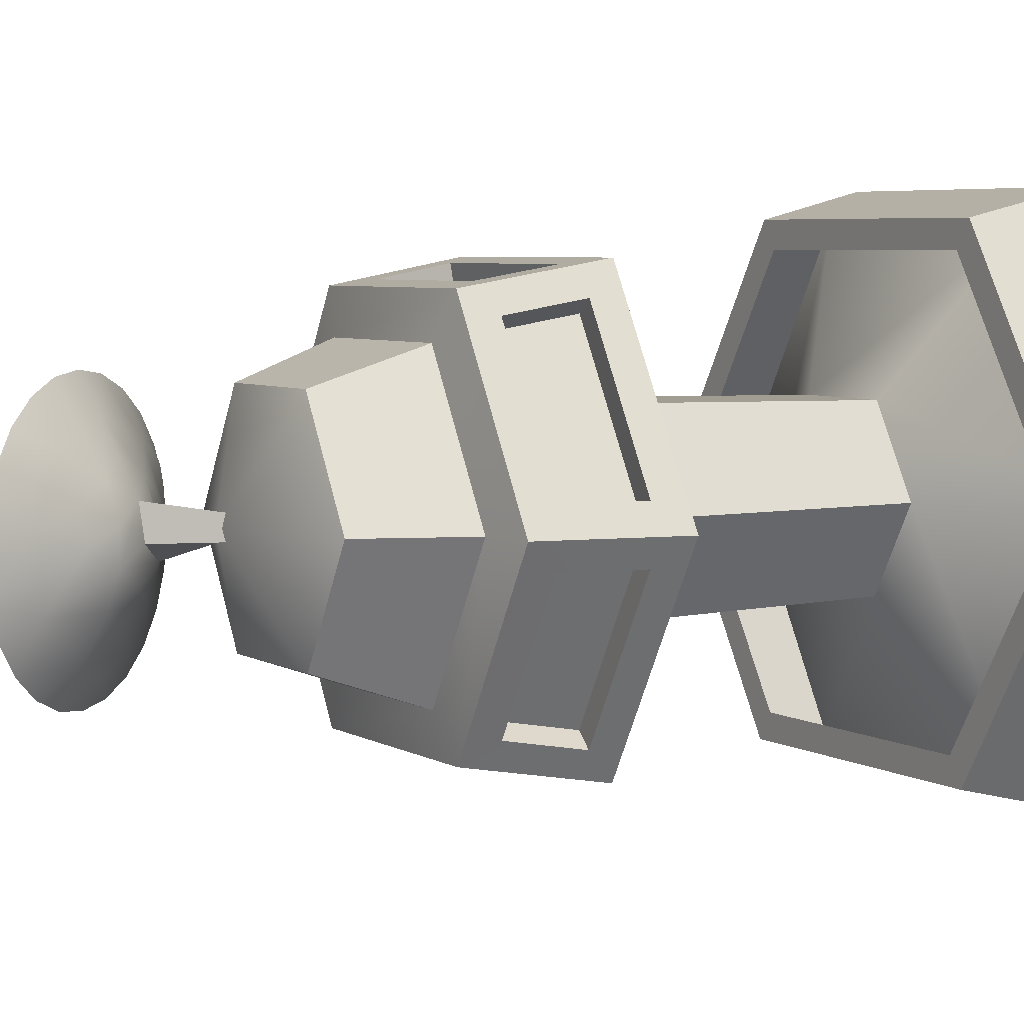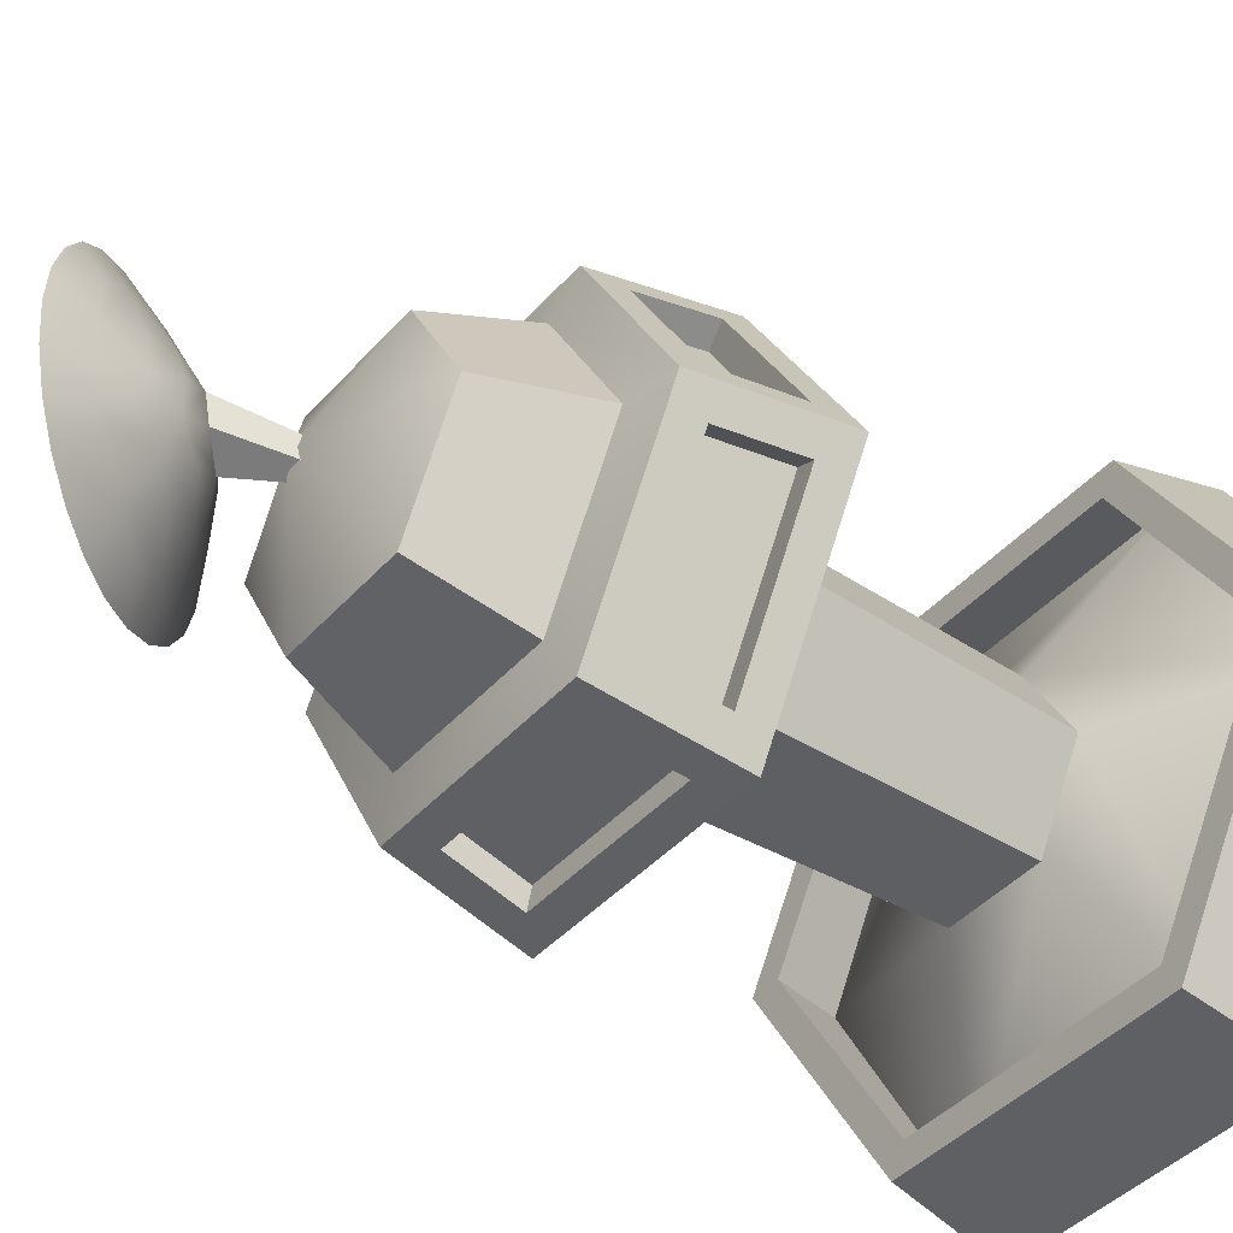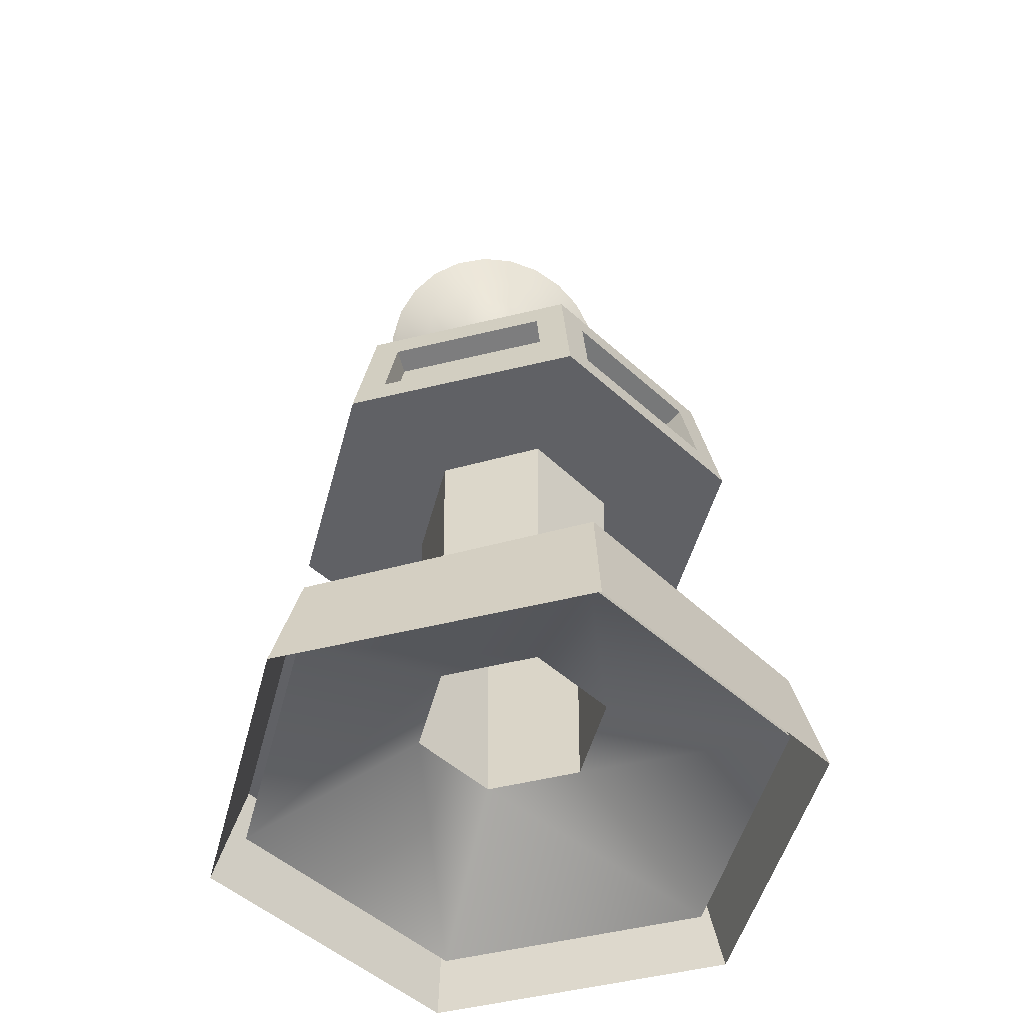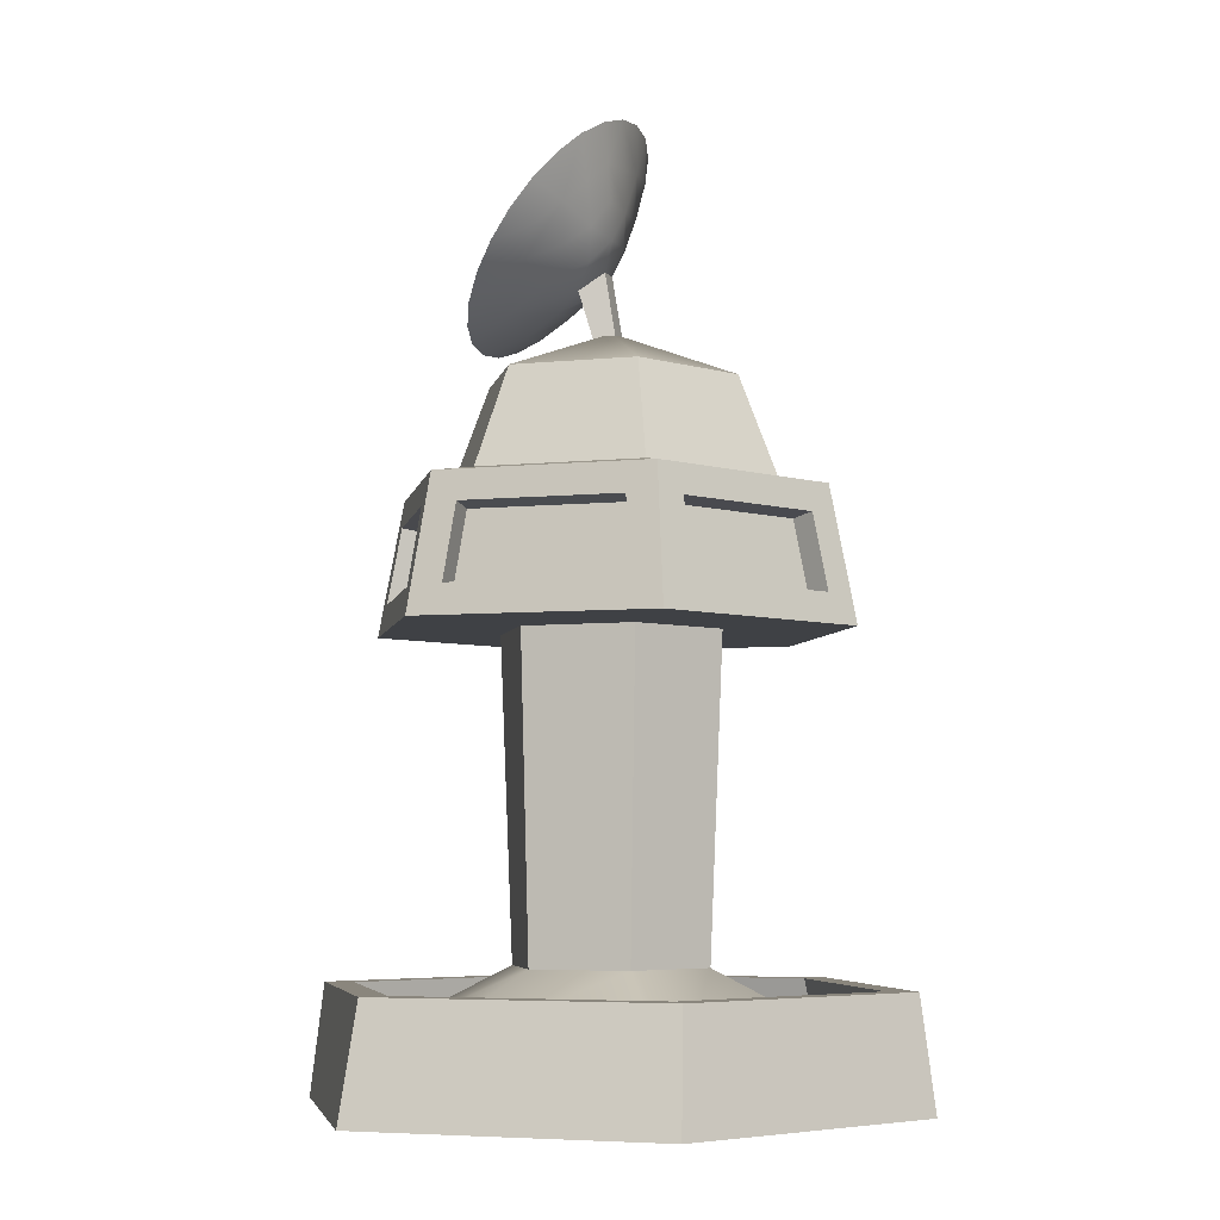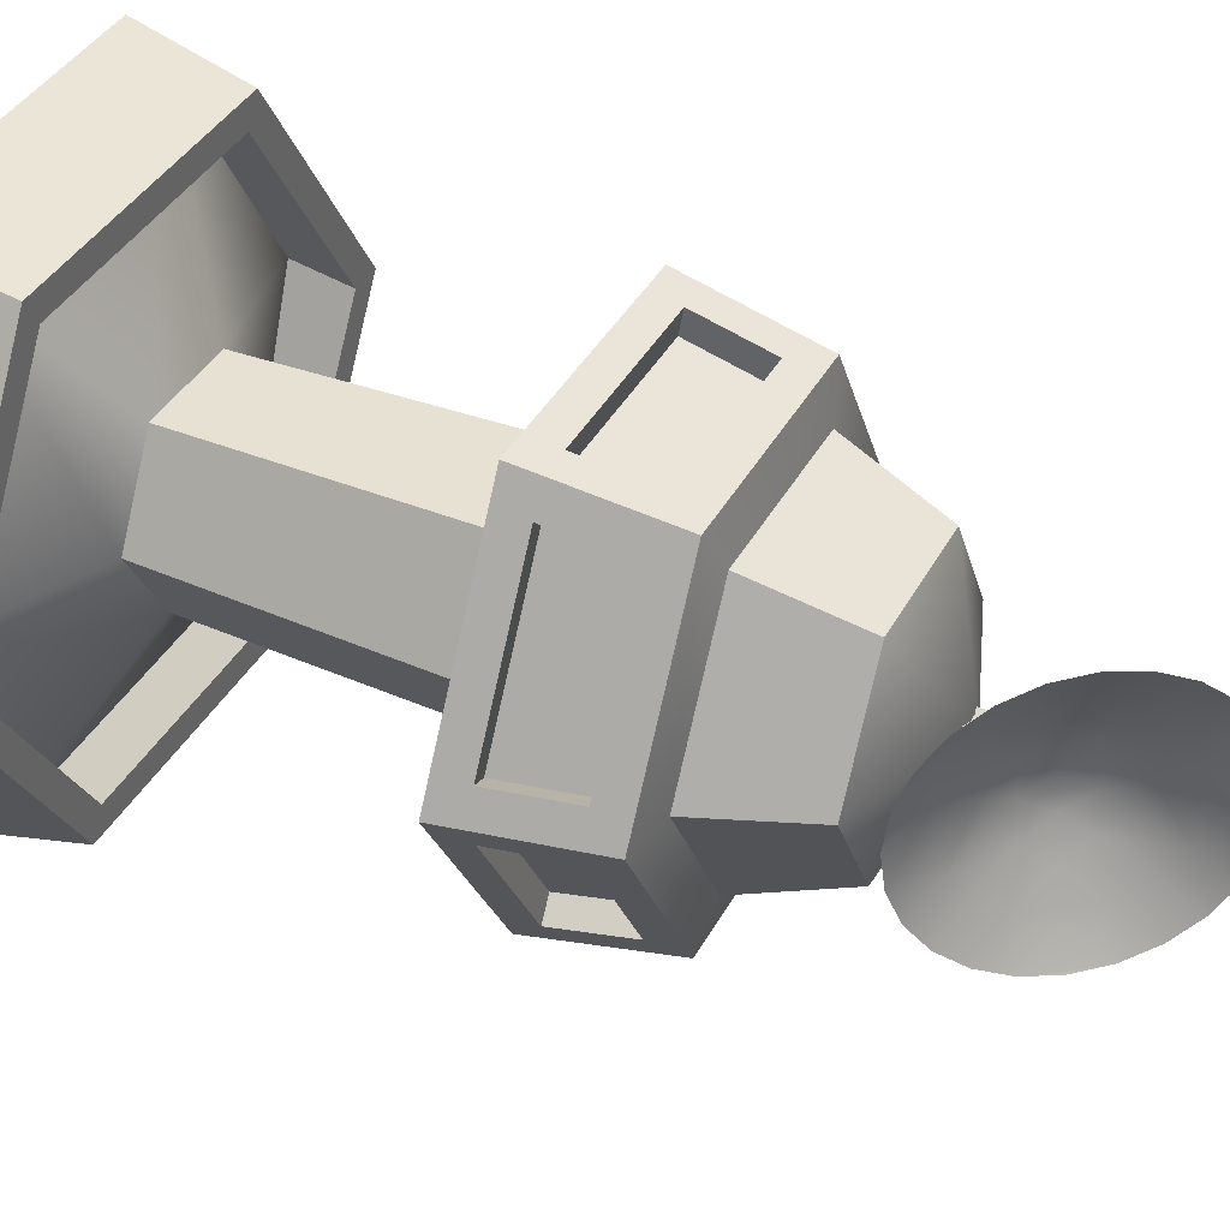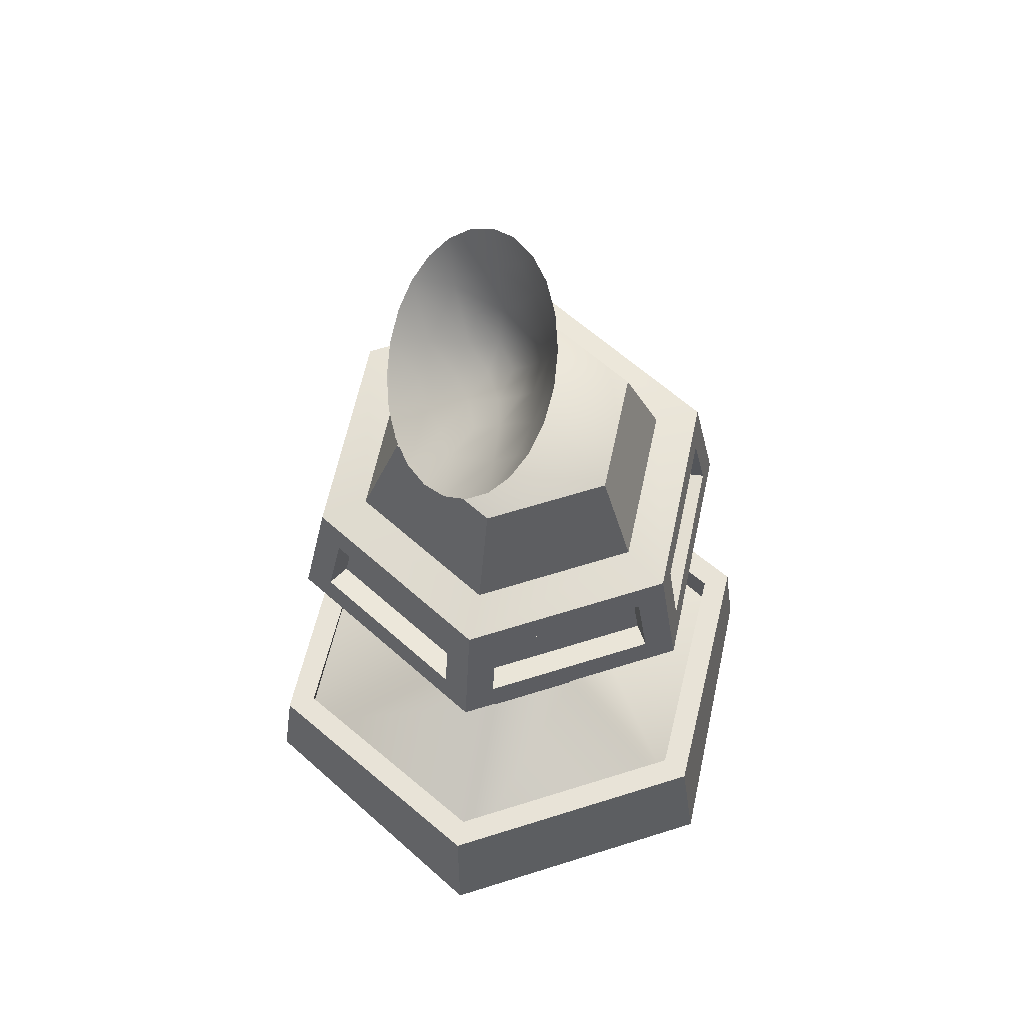
<metadata>
{"format":"obj","ext":"obj","renderer":"f3d","projection":"perspective","resolution":1024,"background":"white","views":[{"elev":5.3,"azim":-120.3,"up":"+Z"},{"elev":-41.5,"azim":-127.0,"up":"+Z"},{"elev":-50.1,"azim":-104.7,"up":"+Y"},{"elev":-5.6,"azim":-160.9,"up":"+Y"},{"elev":39.7,"azim":116.5,"up":"+Z"},{"elev":62.4,"azim":162.2,"up":"+Y"}]}
</metadata>
<code>
g default
v -2.317 113.3 6.458
v 13.27 92.25 6.458
v 5.477 102.8 -16.25
v 5.477 102.8 14.03
v 13.27 92.25 -8.681
v -2.317 113.3 -8.681
v 0.1885 98.88 -1.112
v -3.523 115 -1.112
v 0.9767 108.9 12
v 2.191 100.4 6.458
v -1.706 105.6 -4.896
v -1.706 105.6 2.673
v 9.976 96.7 12
v 14.48 90.61 -1.112
v 6.088 95.09 -4.896
v 6.088 95.09 2.673
v 9.976 96.7 -14.22
v 0.9767 108.9 -14.22
v 2.191 100.4 -8.681
v -2.163 109.4 -6.789
v -3.217 114.5 -5.03
v -2.89 110.1 0.7809
v -2.183 105.3 -1.112
v -2.734 109.6 -3.004
v -3.217 114.5 2.807
v -0.8872 111.4 9.594
v -0.6402 107 7.337
v -2.436 110.1 5.005
v 3.147 105.9 13.51
v 3.683 101.5 10.24
v -0.2346 102.6 4.566
v 1.313 104.1 8.79
v 0.6639 99.23 2.673
v -1.285 101.9 -3.004
v -1.285 101.9 0.7809
v 7.806 99.64 13.51
v 7.757 95.69 7.337
v 3.662 97.37 4.566
v 5.512 98.42 8.79
v 11.84 94.18 9.594
v 14.17 91.03 2.807
v 10.01 92.65 0.7809
v 10.16 93.08 5.005
v 14.17 91.03 -5.03
v 9.528 93.55 -6.789
v 5.611 94.73 -1.112
v 9.56 92.95 -3.004
v 2.612 96.59 -3.004
v 2.612 96.59 0.7809
v 11.84 94.18 -11.82
v 5.808 98.33 -11.45
v 3.662 97.37 -6.789
v 7.46 95.79 -9.12
v 7.806 99.64 -15.74
v 3.147 105.9 -15.74
v 1.308 104.4 -11.45
v 3.862 101.6 -13.34
v -0.8872 111.4 -11.82
v -0.2346 102.6 -6.789
v -0.6351 106.7 -9.12
v 0.6639 99.23 -4.896
v -1.225 90.54 1.225
v 1.225 90.54 1.225
v 0.6639 99.23 2.673
v 2.612 96.59 0.7809
v 0.1885 98.88 -1.112
v 2.612 96.59 -3.004
v -1.225 90.54 -1.225
v 1.225 90.54 -1.225
v 17.6 8.842 -30.49
v -17.6 8.842 -30.49
v -35.21 8.842 -6e-06
v -17.6 8.842 30.49
v 17.6 8.842 30.49
v 35.21 8.842 0
v 16.76 21.54 -27.47
v -16.76 21.54 -27.47
v -33.53 21.54 -3e-06
v -16.76 21.54 27.47
v 16.76 21.54 27.47
v 33.53 21.54 0
v 14.97 21.54 -24.37
v -14.97 21.54 -24.37
v -29.95 21.54 -3e-06
v -14.97 21.54 24.37
v 14.97 21.54 24.37
v 29.95 21.54 -0
v 15.73 13.77 -27.24
v -15.73 13.77 -27.24
v -31.45 13.77 -4e-06
v -15.73 13.77 27.24
v 15.73 13.77 27.24
v 31.45 13.77 0
v 5.603 23.67 -9.705
v -5.603 23.67 -9.705
v -11.21 23.67 -2e-06
v -5.603 23.67 9.705
v 5.603 23.67 9.705
v 11.21 23.67 -2e-06
v 6.35 59.49 -10.35
v -6.35 59.49 -10.35
v -12.7 59.49 -1e-06
v -6.35 59.49 10.35
v 6.35 59.49 10.35
v 12.7 59.49 -2e-06
v 13.67 59.55 -23.78
v -13.75 59.43 -23.73
v -27.43 59.36 0.04594
v -13.67 59.43 23.78
v 13.75 59.56 23.73
v 27.43 59.62 -0.04594
v 12.09 74.76 -21.12
v -12.28 74.65 -21.09
v -24.43 74.6 0.03995
v -12.21 74.66 21.13
v 12.16 74.76 21.08
v 24.3 74.81 -0.04168
v 9.318 75.68 -16.31
v -9.501 75.61 -16.29
v -18.89 75.57 0.03055
v -9.446 75.61 16.32
v 9.373 75.68 16.28
v 18.75 75.71 -0.03249
v 6.985 87 -12.44
v -7.376 86.91 -12.43
v -14.55 86.87 0.02755
v -7.334 86.91 12.46
v 7.027 87.01 12.42
v 14.17 87.05 -0.02056
v -0.1927 92.29 0.003203
v 9.906 62.89 -23.19
v -10.01 62.8 -23.15
v -9.183 71.31 -21.68
v 9.021 71.39 -21.7
v -15.13 62.77 -20.18
v -25.06 62.73 -2.919
v -23.39 71.25 -2.923
v -14.31 71.29 -18.71
v -25.05 62.73 3.003
v -15.07 62.78 20.23
v -14.24 71.29 18.75
v -23.38 71.25 3
v -9.931 62.8 23.18
v 9.983 62.89 23.15
v 9.093 71.39 21.67
v -9.11 71.32 21.71
v 15.11 62.91 20.18
v 25.03 62.96 2.92
v 23.29 71.45 2.921
v 14.22 71.42 18.7
v 25.02 62.96 -3.004
v 15.04 62.91 -20.23
v 14.16 71.41 -18.75
v 23.28 71.45 -3.001
v 9.912 62.39 -20.35
v -10 62.3 -20.31
v -9.176 70.82 -18.84
v 9.027 70.9 -18.86
v -12.67 62.29 -18.77
v -22.6 62.24 -1.503
v -20.93 70.77 -1.507
v -11.84 70.81 -17.29
v -22.59 62.24 1.579
v -12.61 62.29 18.81
v -11.79 70.81 17.33
v -20.92 70.77 1.576
v -9.934 62.3 20.35
v 9.98 62.4 20.31
v 9.09 70.9 18.83
v -9.113 70.82 18.87
v 12.65 62.41 18.76
v 22.57 62.45 1.505
v 20.83 70.95 1.506
v 11.76 70.91 17.28
v 22.57 62.45 -1.581
v 12.58 62.41 -18.81
v 11.7 70.91 -17.32
v 20.82 70.95 -1.577
g Building_Outpost Buildings
f 23 11 20 24
f 20 6 21 24
f 21 8 22 24
f 22 12 23 24
f 22 8 25 28
f 25 1 26 28
f 26 9 27 28
f 27 12 22 28
f 27 9 29 32
f 29 4 30 32
f 30 10 31 32
f 31 12 27 32
f 31 10 33 35
f 33 7 34 35
f 34 11 23 35
f 23 12 31 35
f 38 10 30 39
f 30 4 36 39
f 36 13 37 39
f 37 16 38 39
f 37 13 40 43
f 40 2 41 43
f 41 14 42 43
f 42 16 37 43
f 42 14 44 47
f 44 5 45 47
f 45 15 46 47
f 46 16 42 47
f 46 15 48 49
f 48 7 33 49
f 33 10 38 49
f 38 16 46 49
f 52 15 45 53
f 45 5 50 53
f 50 17 51 53
f 51 19 52 53
f 51 17 54 57
f 54 3 55 57
f 55 18 56 57
f 56 19 51 57
f 56 18 58 60
f 58 6 20 60
f 20 11 59 60
f 59 19 56 60
f 59 11 34 61
f 34 7 48 61
f 48 15 52 61
f 52 19 59 61
f 62 63 65 64
f 66 67 69 68
f 63 69 67 65
f 68 62 64 66
f 70 71 77 76
f 71 72 78 77
f 72 73 79 78
f 73 74 80 79
f 74 75 81 80
f 75 70 76 81
f 76 77 83 82
f 77 78 84 83
f 78 79 85 84
f 79 80 86 85
f 80 81 87 86
f 81 76 82 87
f 82 83 89 88
f 83 84 90 89
f 84 85 91 90
f 85 86 92 91
f 86 87 93 92
f 87 82 88 93
f 88 89 95 94
f 89 90 96 95
f 90 91 97 96
f 91 92 98 97
f 92 93 99 98
f 93 88 94 99
f 94 95 101 100
f 95 96 102 101
f 96 97 103 102
f 97 98 104 103
f 98 99 105 104
f 99 94 100 105
f 100 101 107 106
f 101 102 108 107
f 102 103 109 108
f 103 104 110 109
f 104 105 111 110
f 105 100 106 111
f 155 156 157 158
f 159 160 161 162
f 163 164 165 166
f 167 168 169 170
f 171 172 173 174
f 175 176 177 178
f 112 113 119 118
f 113 114 120 119
f 114 115 121 120
f 115 116 122 121
f 116 117 123 122
f 117 112 118 123
f 118 119 125 124
f 119 120 126 125
f 120 121 127 126
f 121 122 128 127
f 122 123 129 128
f 123 118 124 129
f 124 125 130
f 125 126 130
f 126 127 130
f 127 128 130
f 128 129 130
f 129 124 130
f 106 107 132 131
f 107 113 133 132
f 113 112 134 133
f 112 106 131 134
f 107 108 136 135
f 108 114 137 136
f 114 113 138 137
f 113 107 135 138
f 108 109 140 139
f 109 115 141 140
f 115 114 142 141
f 114 108 139 142
f 109 110 144 143
f 110 116 145 144
f 116 115 146 145
f 115 109 143 146
f 110 111 148 147
f 111 117 149 148
f 117 116 150 149
f 116 110 147 150
f 111 106 152 151
f 106 112 153 152
f 112 117 154 153
f 117 111 151 154
f 131 132 156 155
f 132 133 157 156
f 133 134 158 157
f 134 131 155 158
f 135 136 160 159
f 136 137 161 160
f 137 138 162 161
f 138 135 159 162
f 139 140 164 163
f 140 141 165 164
f 141 142 166 165
f 142 139 163 166
f 143 144 168 167
f 144 145 169 168
f 145 146 170 169
f 146 143 167 170
f 147 148 172 171
f 148 149 173 172
f 149 150 174 173
f 150 147 171 174
f 151 152 176 175
f 152 153 177 176
f 153 154 178 177
f 154 151 175 178

</code>
